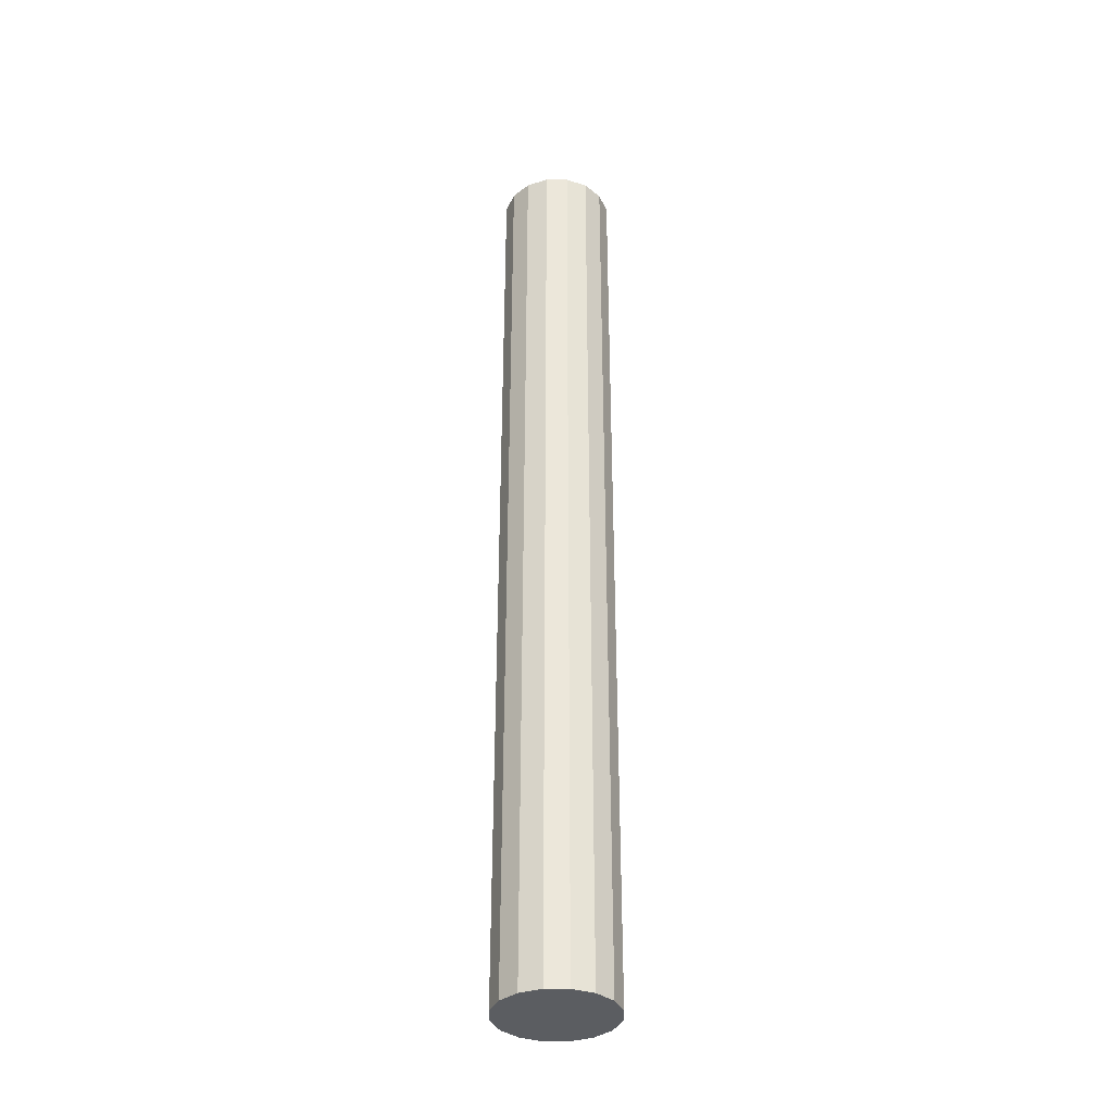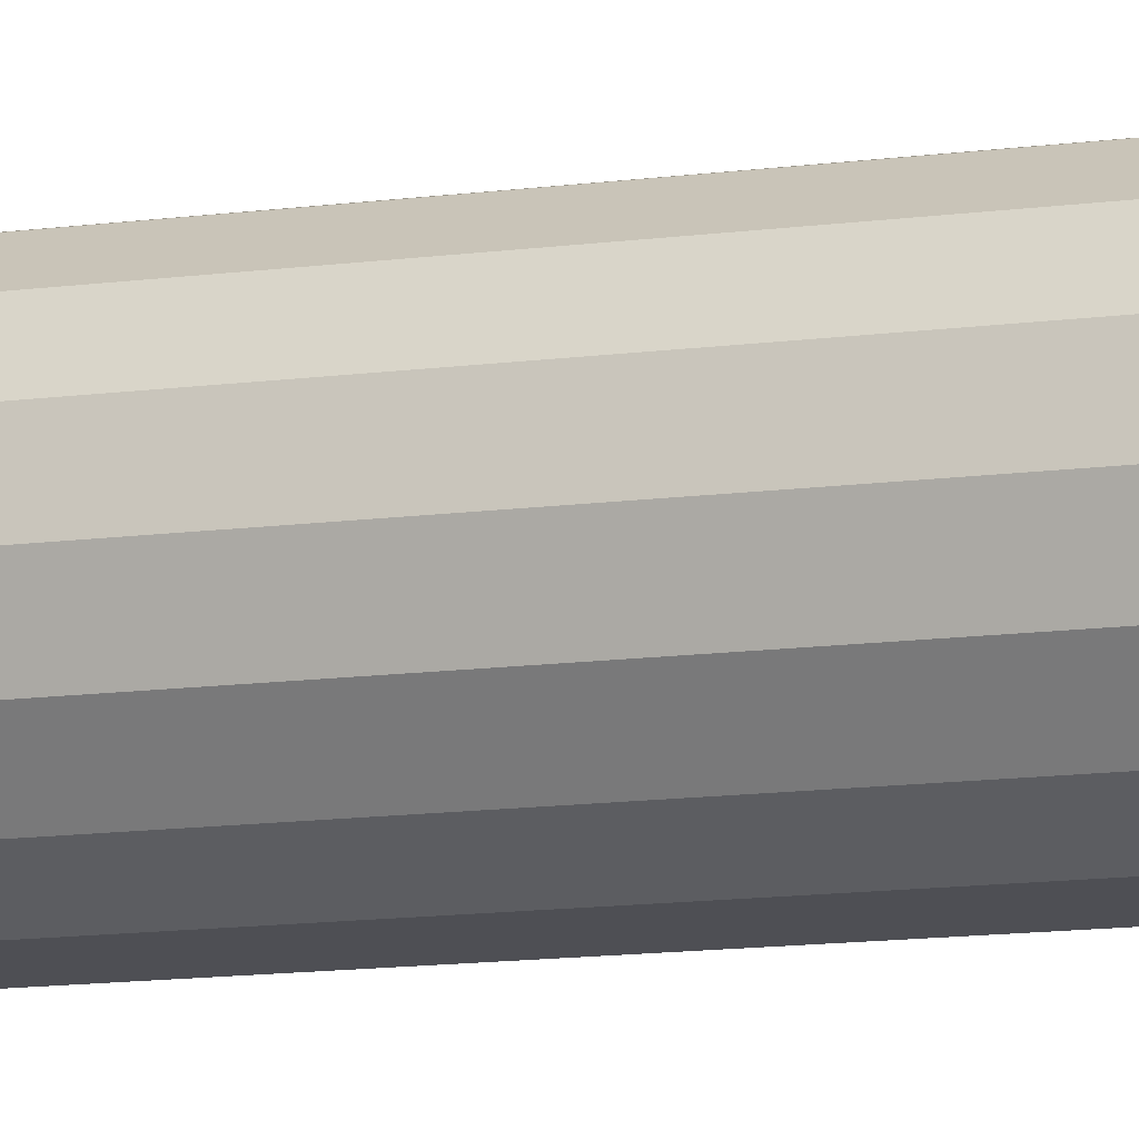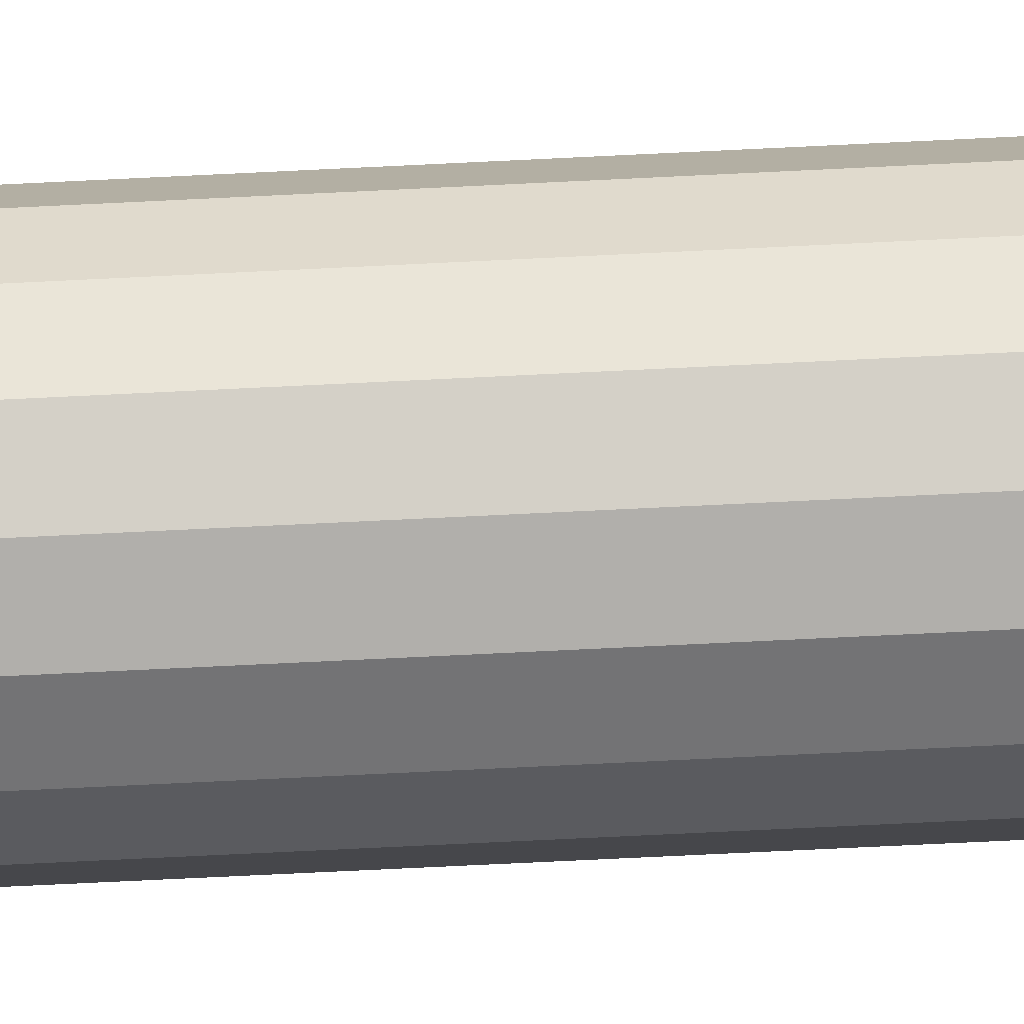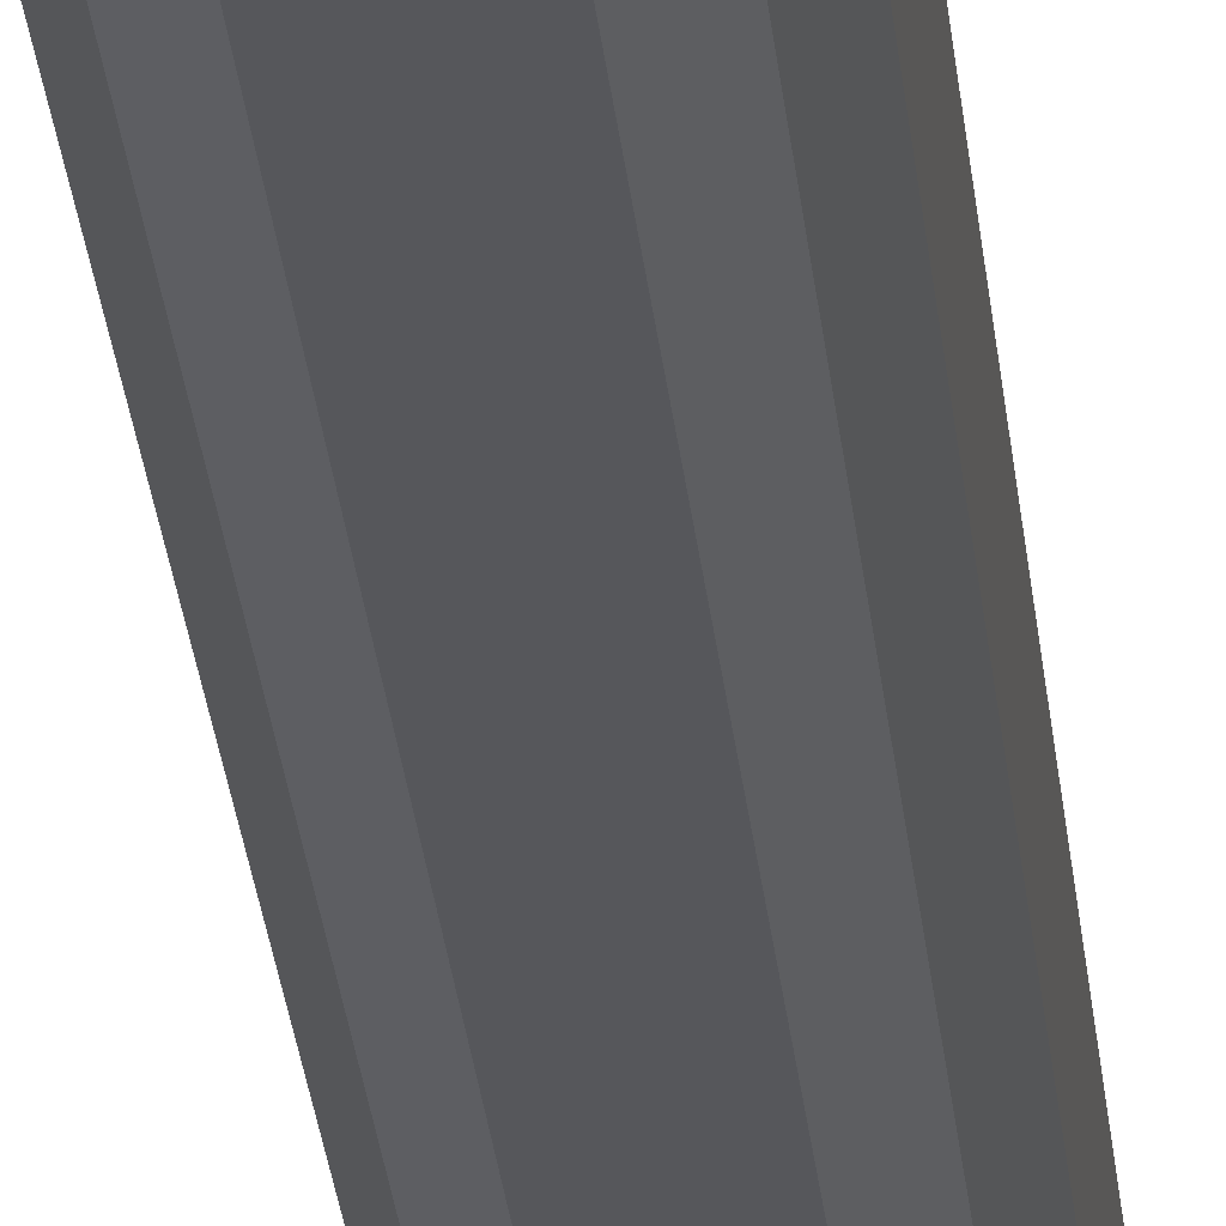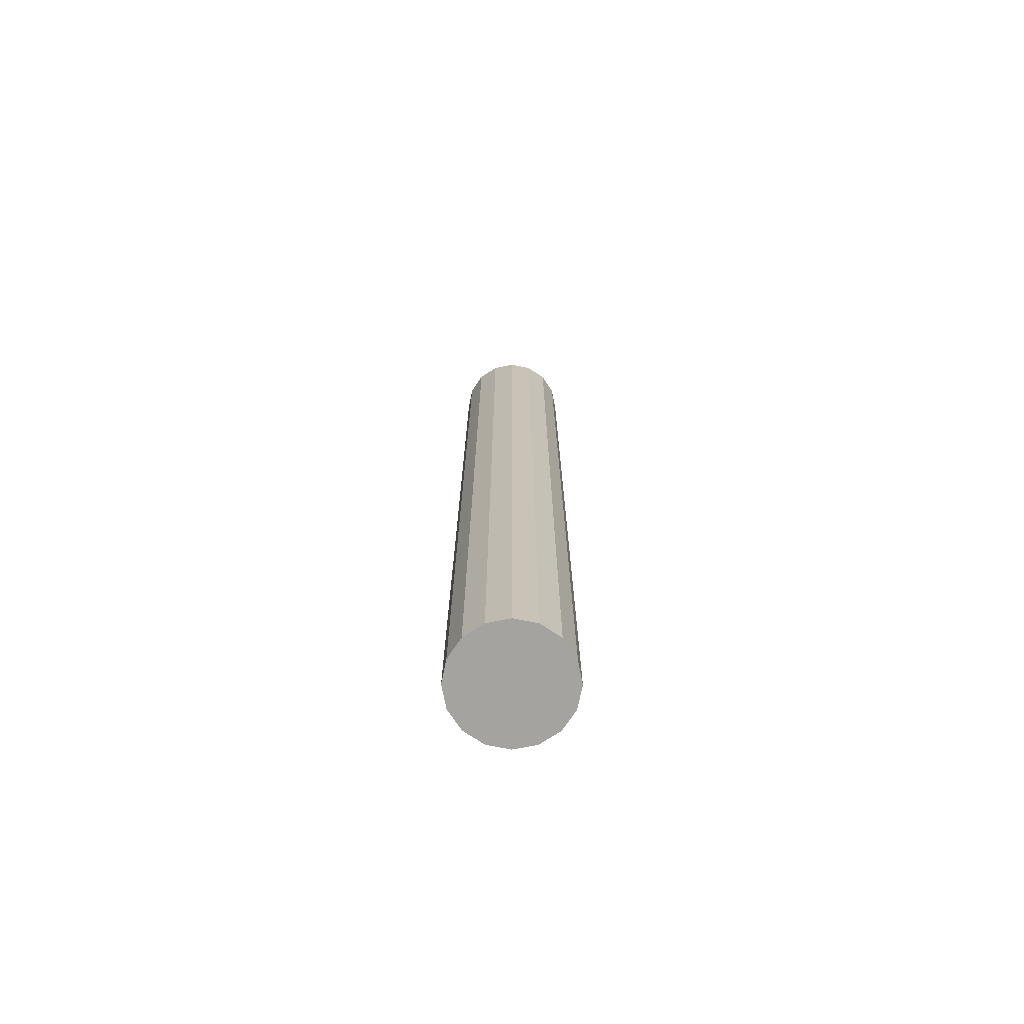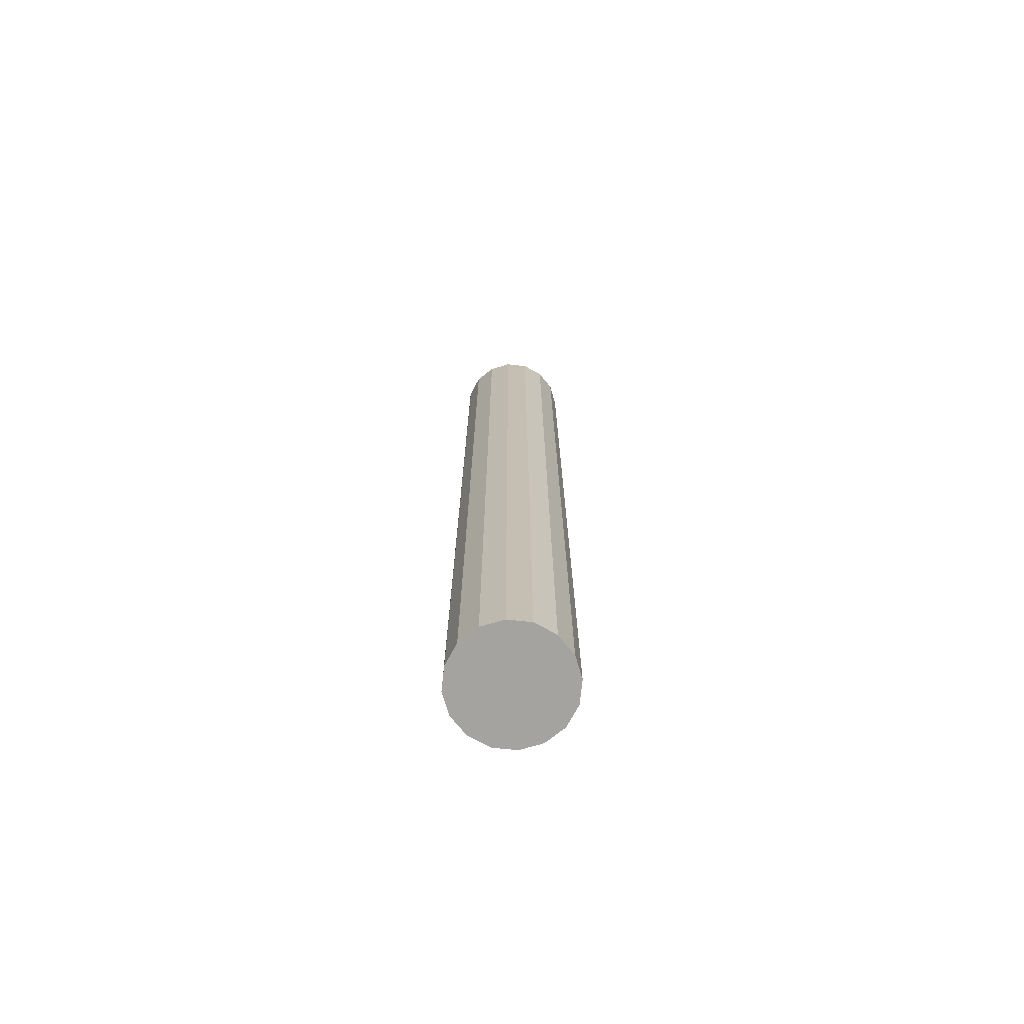
<metadata>
{"format":"obj","ext":"obj","renderer":"f3d","projection":"perspective","resolution":1024,"background":"white","views":[{"elev":-36.0,"azim":146.0,"up":"+Y"},{"elev":-8.3,"azim":-64.5,"up":"+Z"},{"elev":-67.1,"azim":92.9,"up":"+Z"},{"elev":-27.6,"azim":5.4,"up":"+Z"},{"elev":-72.9,"azim":22.3,"up":"+Y"},{"elev":-72.8,"azim":-152.4,"up":"+Y"}]}
</metadata>
<code>
o Cylinder.001_Cylinder.003
v -19.22 7.175 16.68
v -19.22 10.05 16.68
v -19.16 7.175 16.69
v -19.16 10.05 16.69
v -19.1 7.175 16.73
v -19.1 10.05 16.73
v -19.06 7.175 16.78
v -19.06 10.05 16.78
v -19.05 7.175 16.85
v -19.05 10.05 16.85
v -19.06 7.175 16.92
v -19.06 10.05 16.92
v -19.1 7.175 16.97
v -19.1 10.05 16.97
v -19.16 7.175 17.01
v -19.16 10.05 17.01
v -19.22 7.175 17.02
v -19.22 10.05 17.02
v -19.29 7.175 17.01
v -19.29 10.05 17.01
v -19.35 7.175 16.97
v -19.35 10.05 16.97
v -19.38 7.175 16.92
v -19.38 10.05 16.92
v -19.4 7.175 16.85
v -19.4 10.05 16.85
v -19.38 7.175 16.78
v -19.38 10.05 16.78
v -19.35 7.175 16.73
v -19.35 10.05 16.73
v -19.29 7.175 16.69
v -19.29 10.05 16.69
f 2 3 1
f 4 5 3
f 6 7 5
f 8 9 7
f 10 11 9
f 12 13 11
f 14 15 13
f 16 17 15
f 18 19 17
f 20 21 19
f 22 23 21
f 24 25 23
f 26 27 25
f 28 29 27
f 18 14 6
f 30 31 29
f 32 1 31
f 7 15 23
f 2 4 3
f 4 6 5
f 6 8 7
f 8 10 9
f 10 12 11
f 12 14 13
f 14 16 15
f 16 18 17
f 18 20 19
f 20 22 21
f 22 24 23
f 24 26 25
f 26 28 27
f 28 30 29
f 6 4 2
f 2 32 30
f 30 28 2
f 28 26 24
f 22 28 24
f 22 20 18
f 18 16 14
f 14 12 8
f 12 10 8
f 8 6 14
f 6 2 22
f 22 2 28
f 22 18 6
f 30 32 31
f 32 2 1
f 31 1 7
f 1 3 7
f 3 5 7
f 7 9 11
f 11 13 15
f 15 17 23
f 17 19 23
f 19 21 23
f 23 25 27
f 27 29 31
f 7 11 15
f 23 27 31
f 31 7 23

</code>
